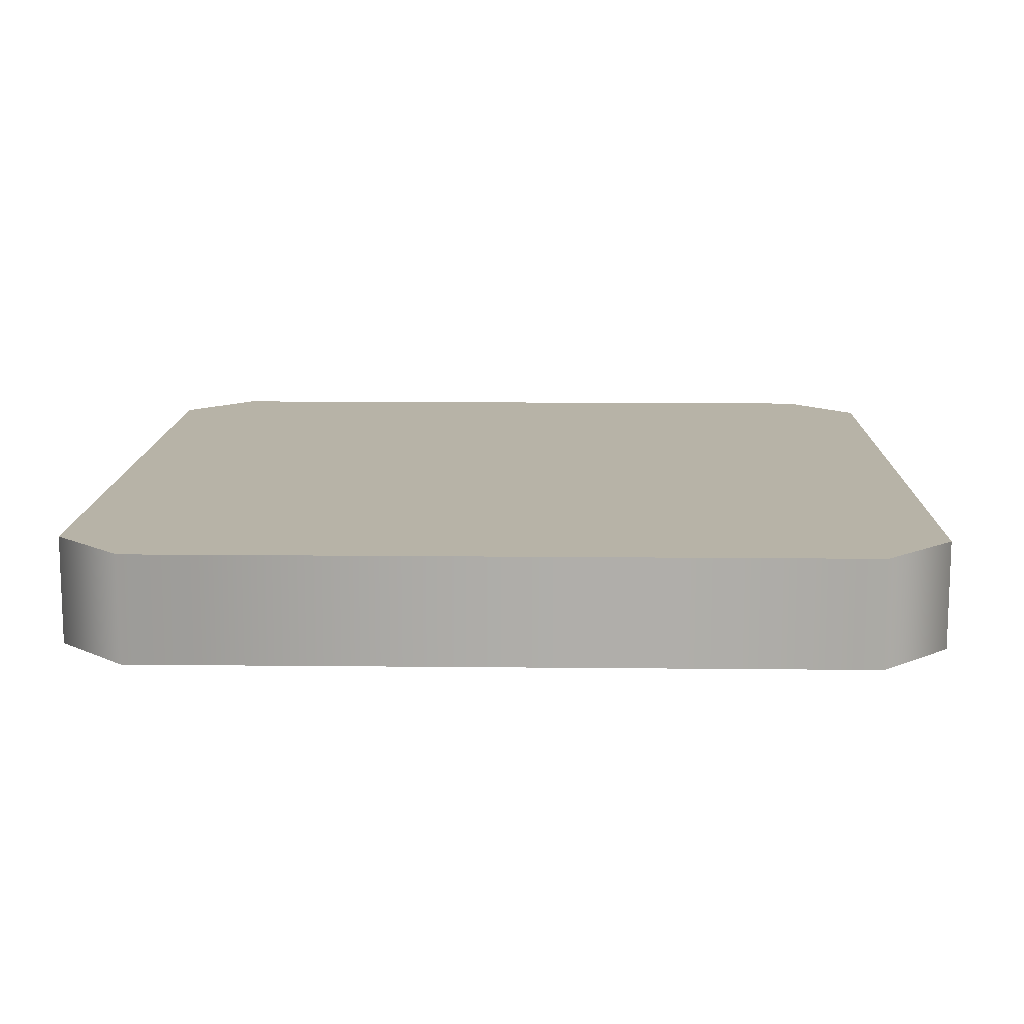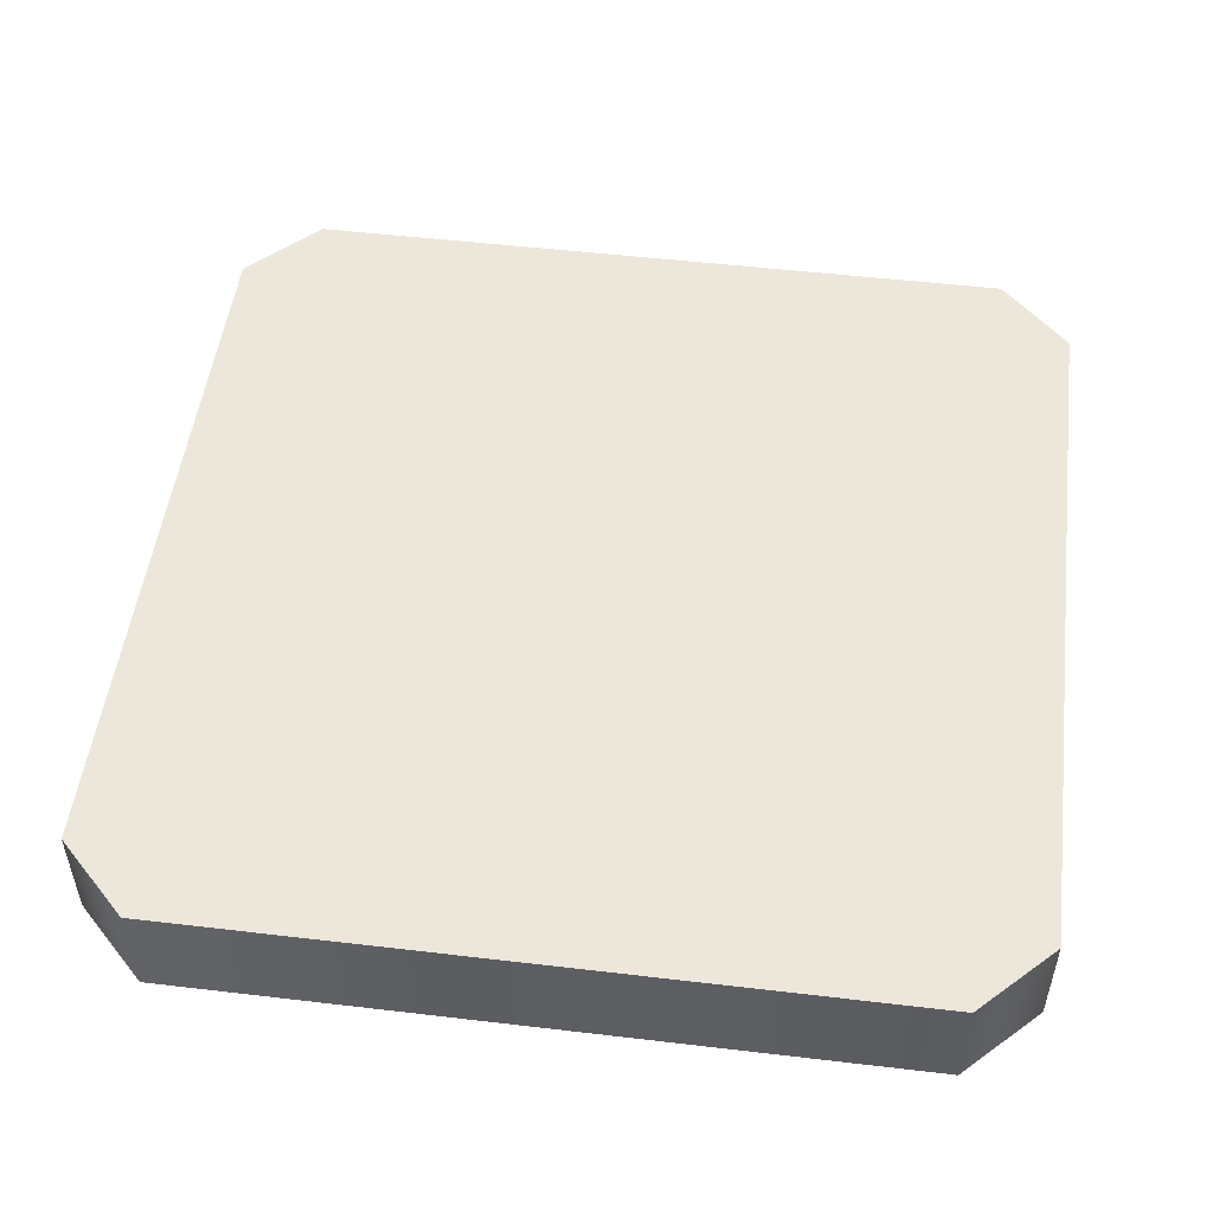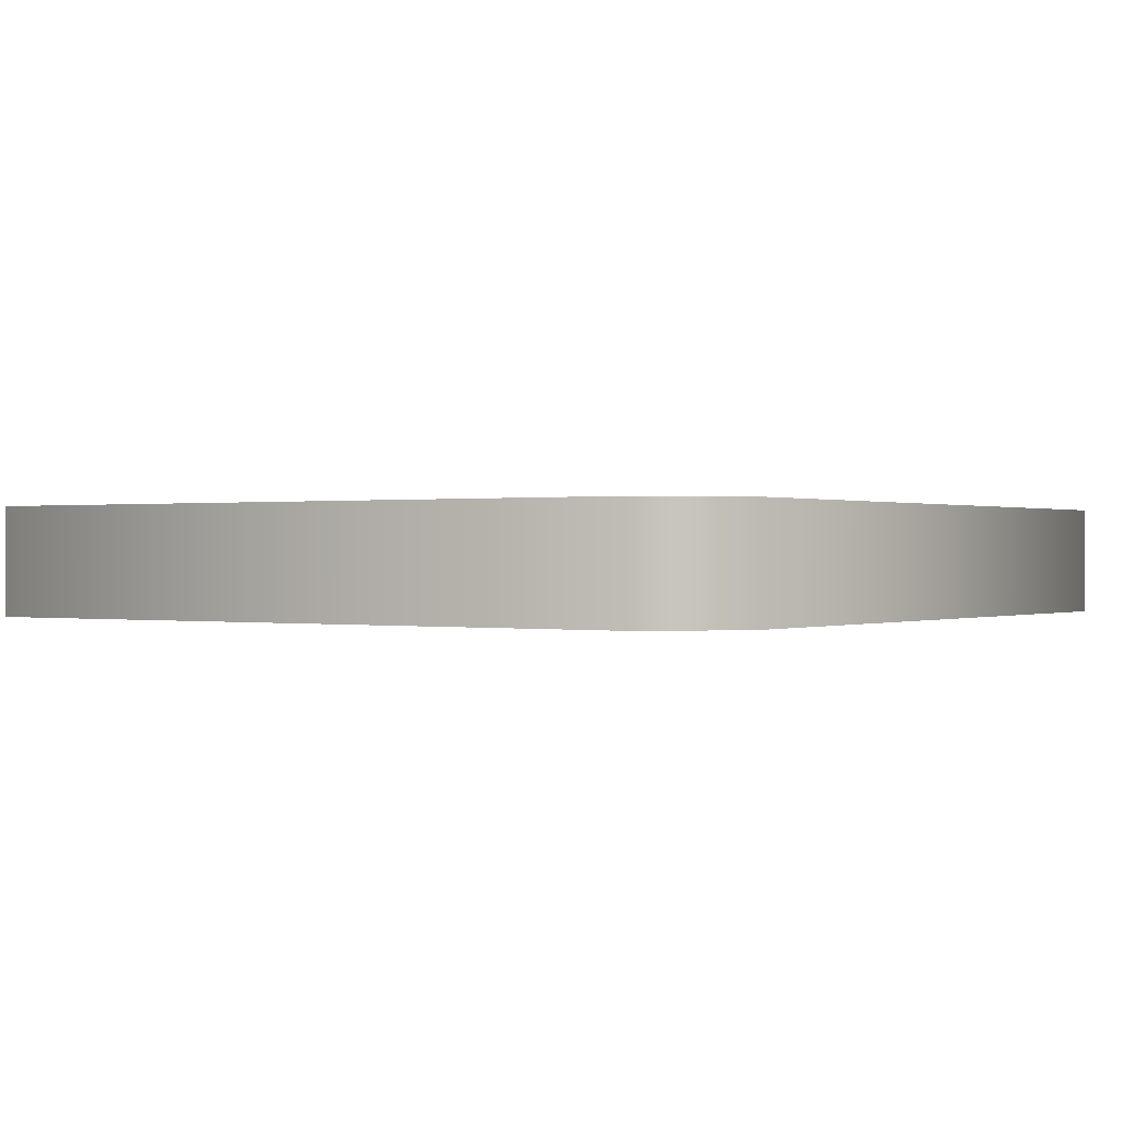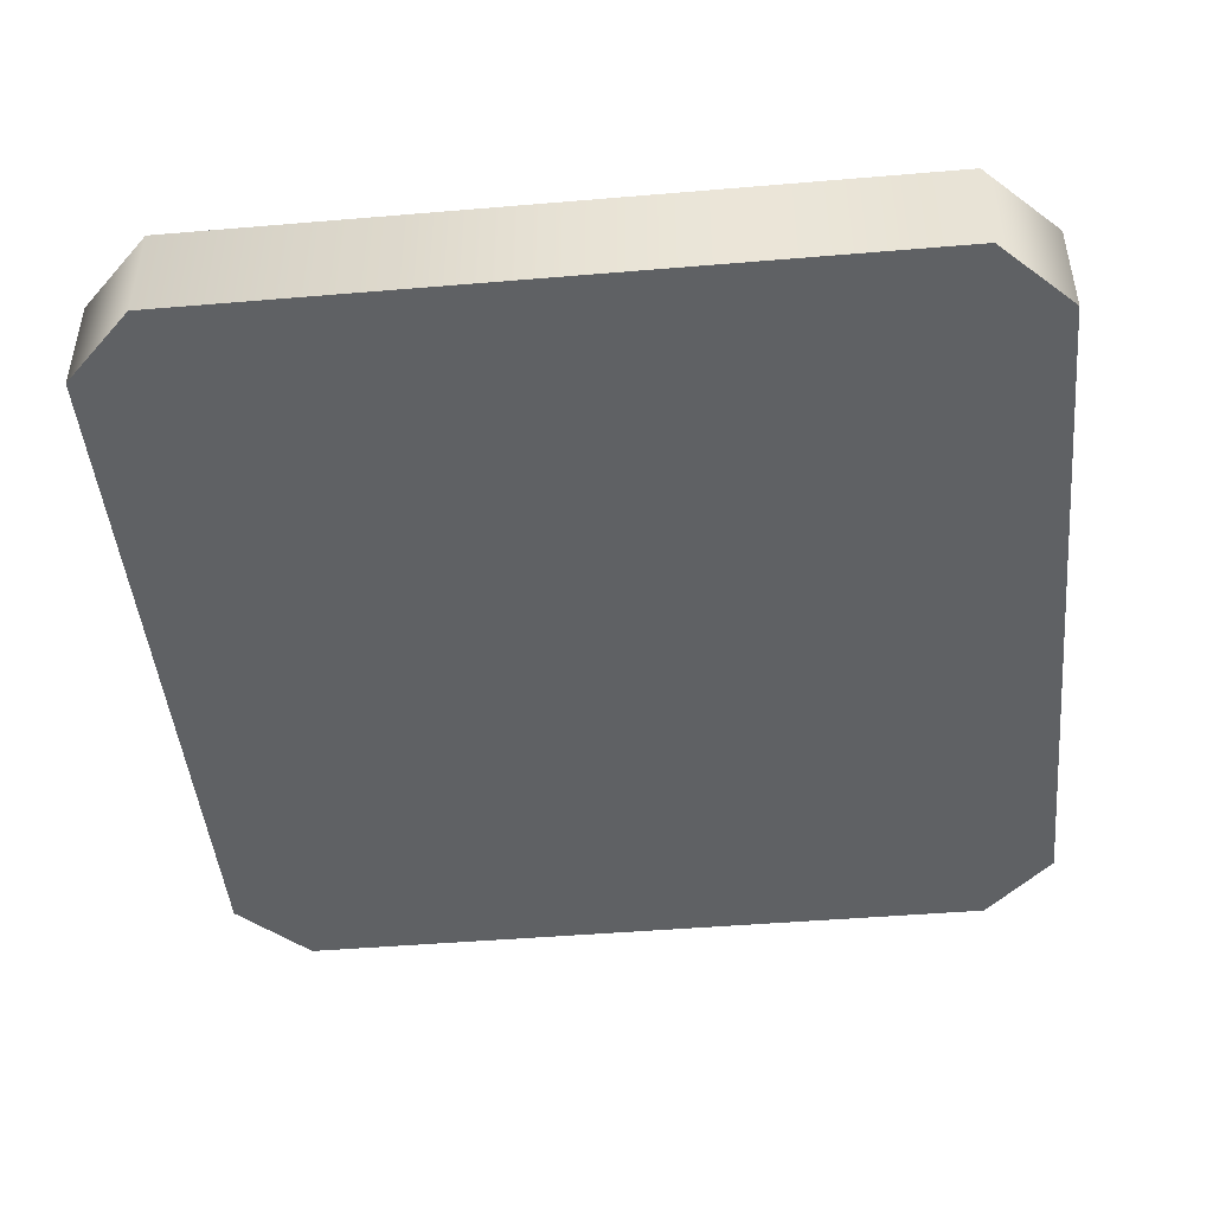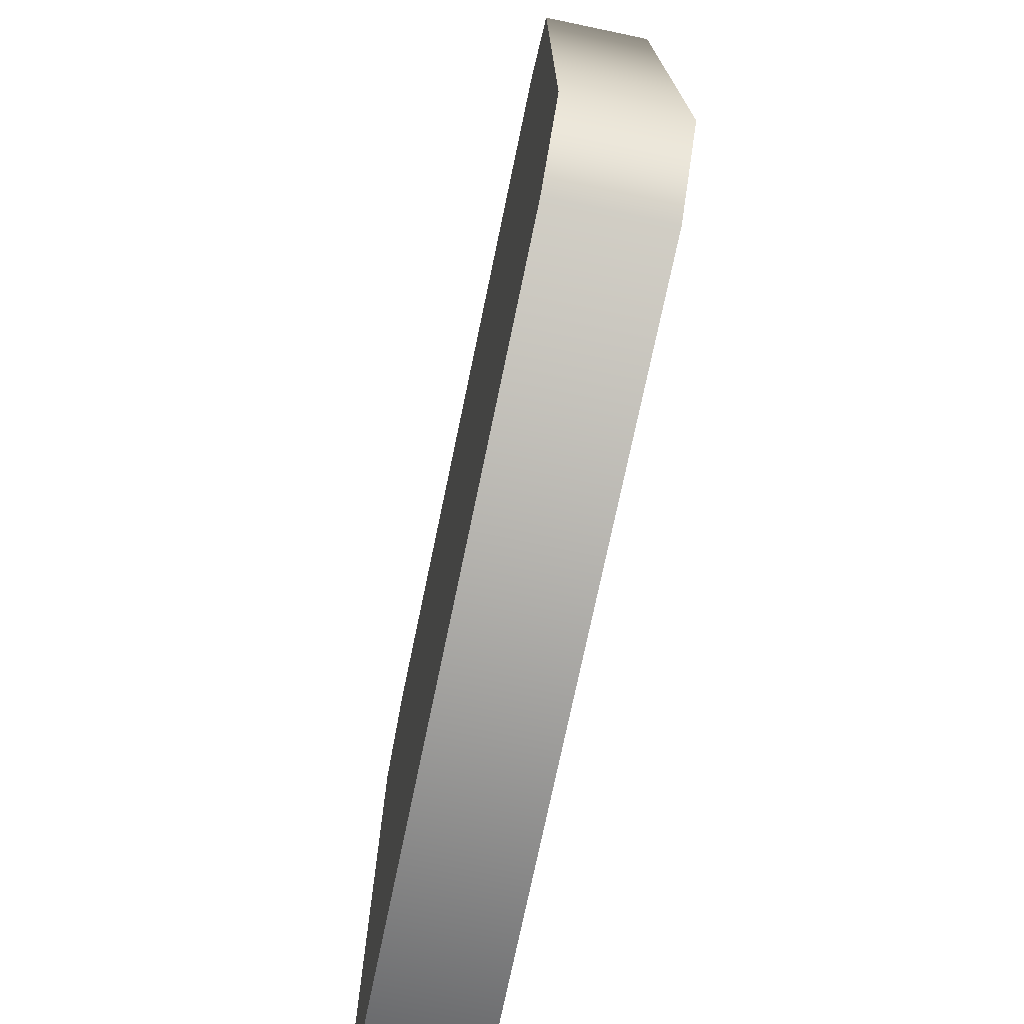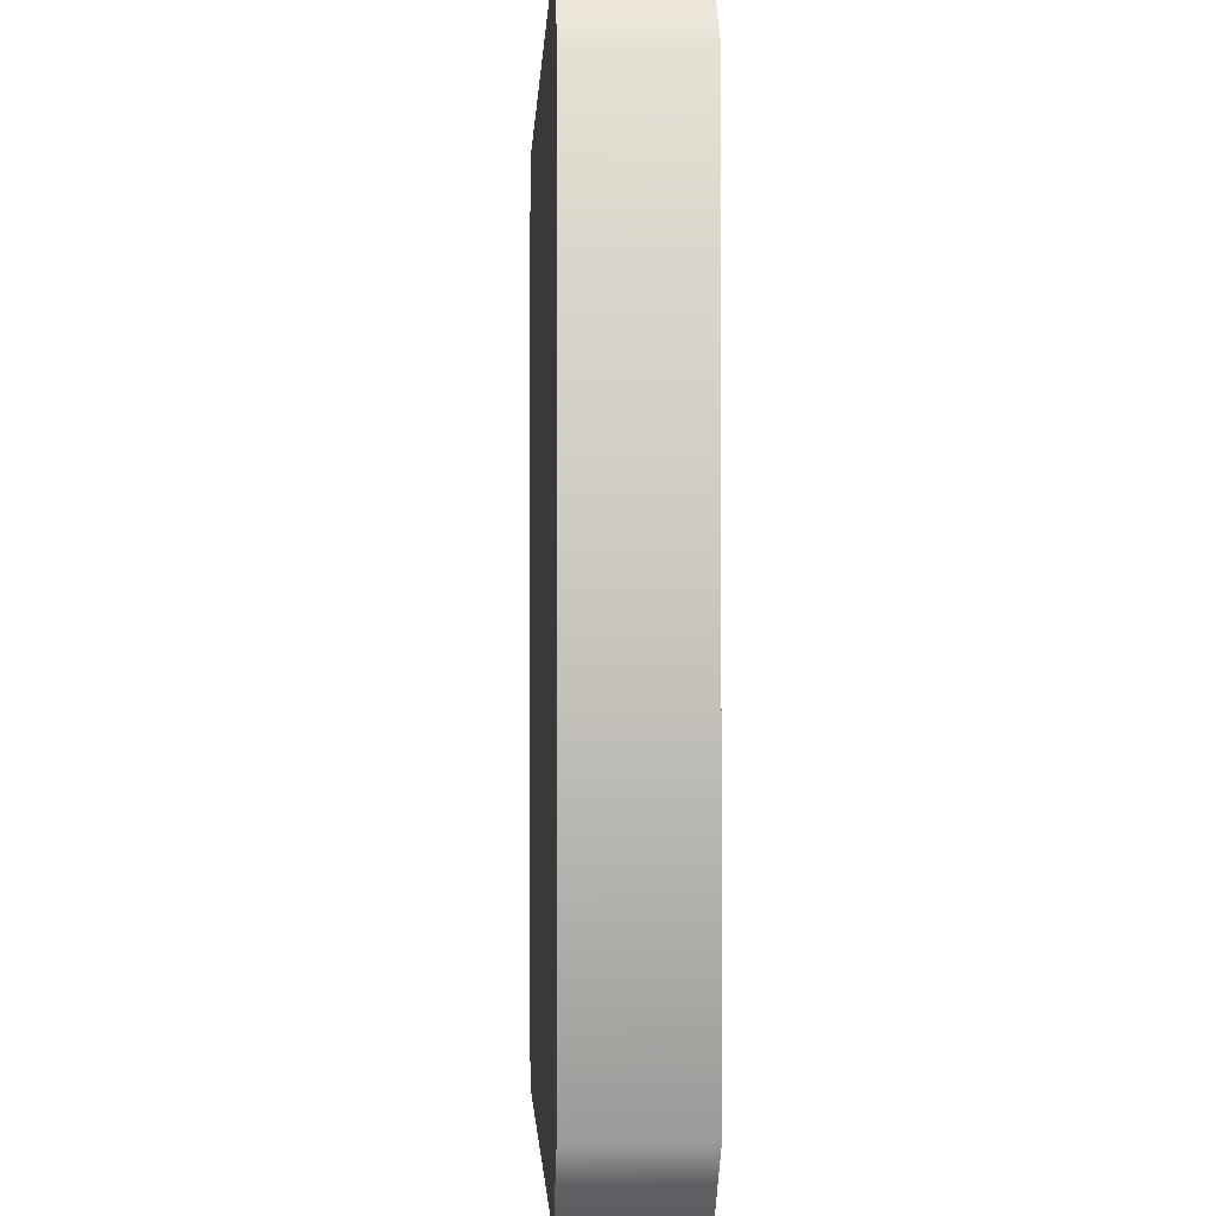
<metadata>
{"format":"obj","ext":"obj","renderer":"f3d","projection":"perspective","resolution":1024,"background":"white","views":[{"elev":12.6,"azim":1.4,"up":"+Y"},{"elev":51.2,"azim":97.3,"up":"+Y"},{"elev":0.2,"azim":124.0,"up":"+Y"},{"elev":-46.1,"azim":5.5,"up":"+Y"},{"elev":-74.4,"azim":78.2,"up":"+Z"},{"elev":-1.5,"azim":-92.7,"up":"+Z"}]}
</metadata>
<code>
o Cube2.001
v -0.802 -0.1 -0.6696
v 0.802 -0.1 0.6696
v -0.802 -0.1 0.6696
v -0.6696 -0.1 -0.802
v 0.802 -0.1 -0.6696
v -0.6696 -0.1 0.802
v 0.6696 -0.1 0.802
v -0.802 0.1 -0.6696
v -0.6696 0.1 0.802
v -0.6696 0.1 -0.802
v 0.6696 0.1 0.802
v 0.6696 0.1 -0.802
v -0.802 0.1 0.6696
v 0.6696 -0.1 -0.802
v 0.802 0.1 -0.6696
v 0.802 0.1 0.6696
f 1 2 3
f 4 5 1
f 6 3 7
f 8 9 10
f 10 11 12
f 13 9 8
f 14 5 4
f 2 1 5
f 7 3 2
f 15 12 16
f 16 12 11
f 11 10 9
f 4 8 10
f 4 12 14
f 3 8 1
f 8 4 1
f 8 3 13
f 13 3 9
f 9 3 6
f 9 7 11
f 5 12 15
f 5 16 2
f 2 16 7
f 7 9 6
f 12 4 10
f 12 5 14
f 16 5 15
f 11 7 16

</code>
